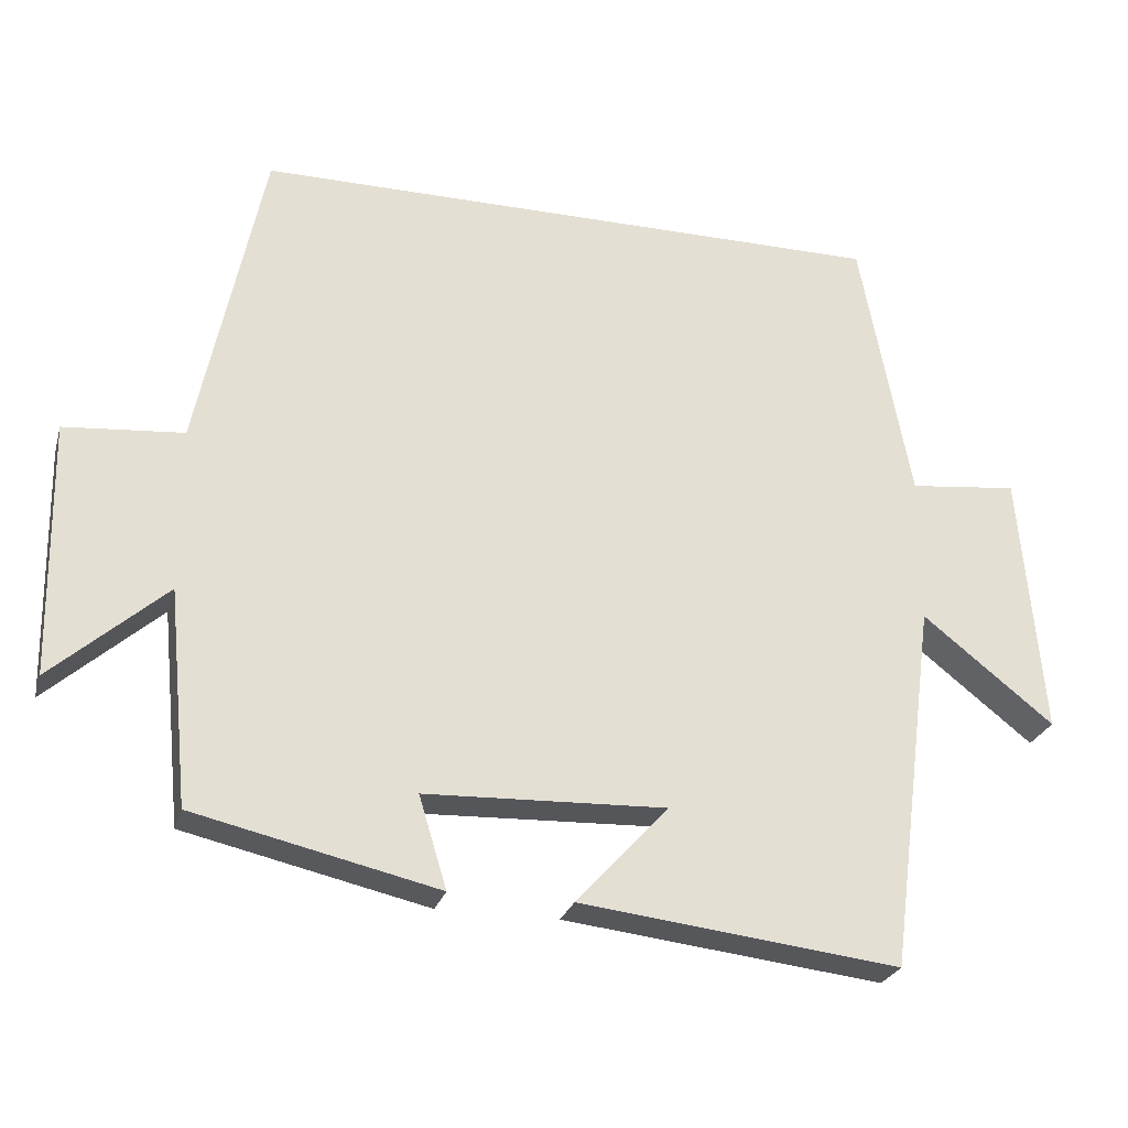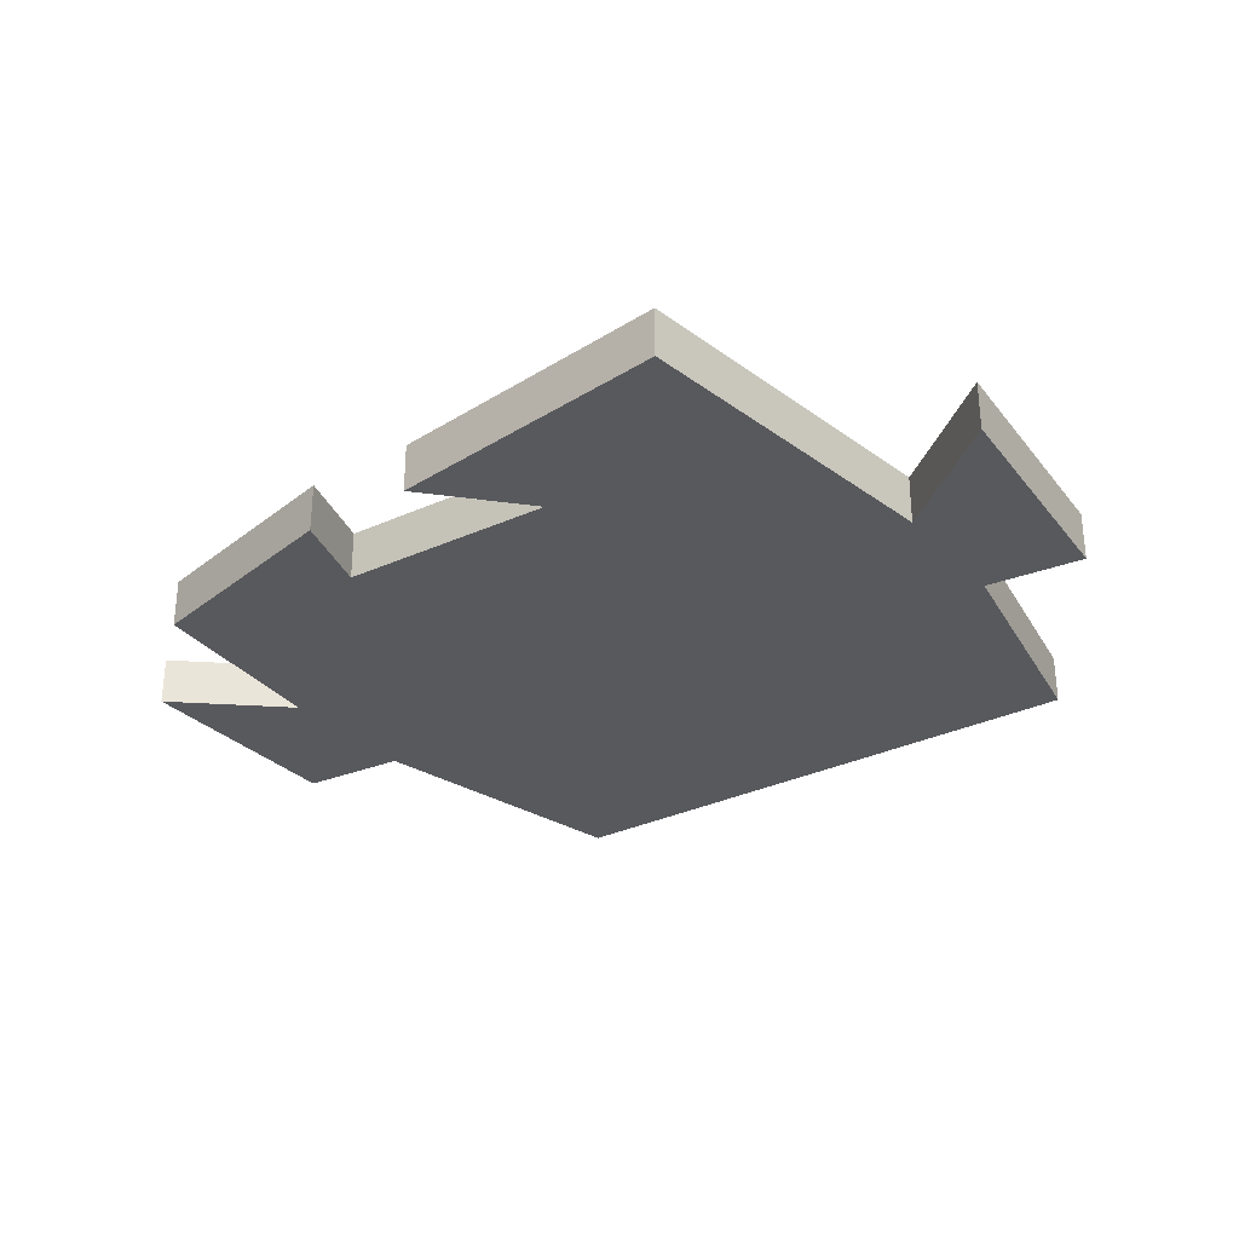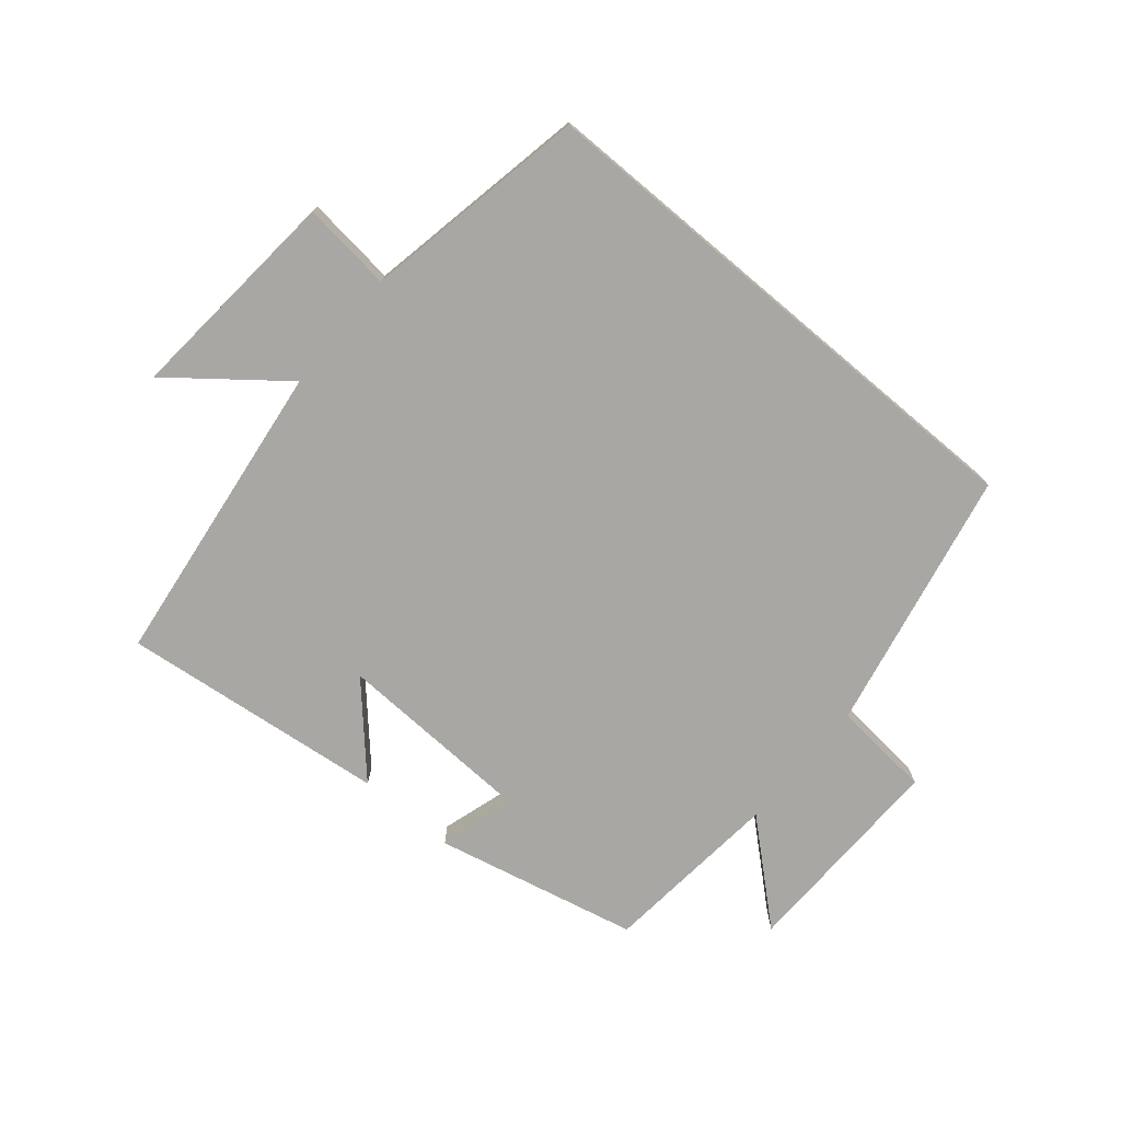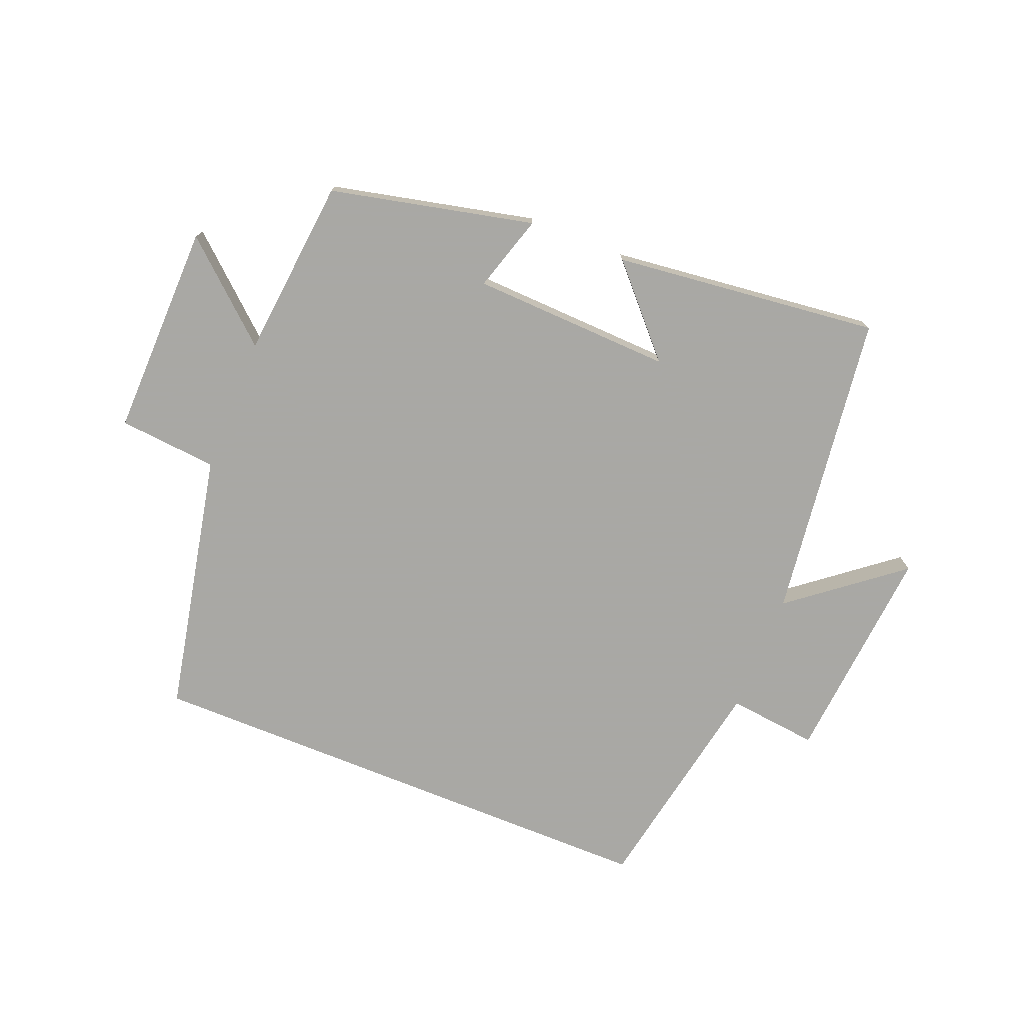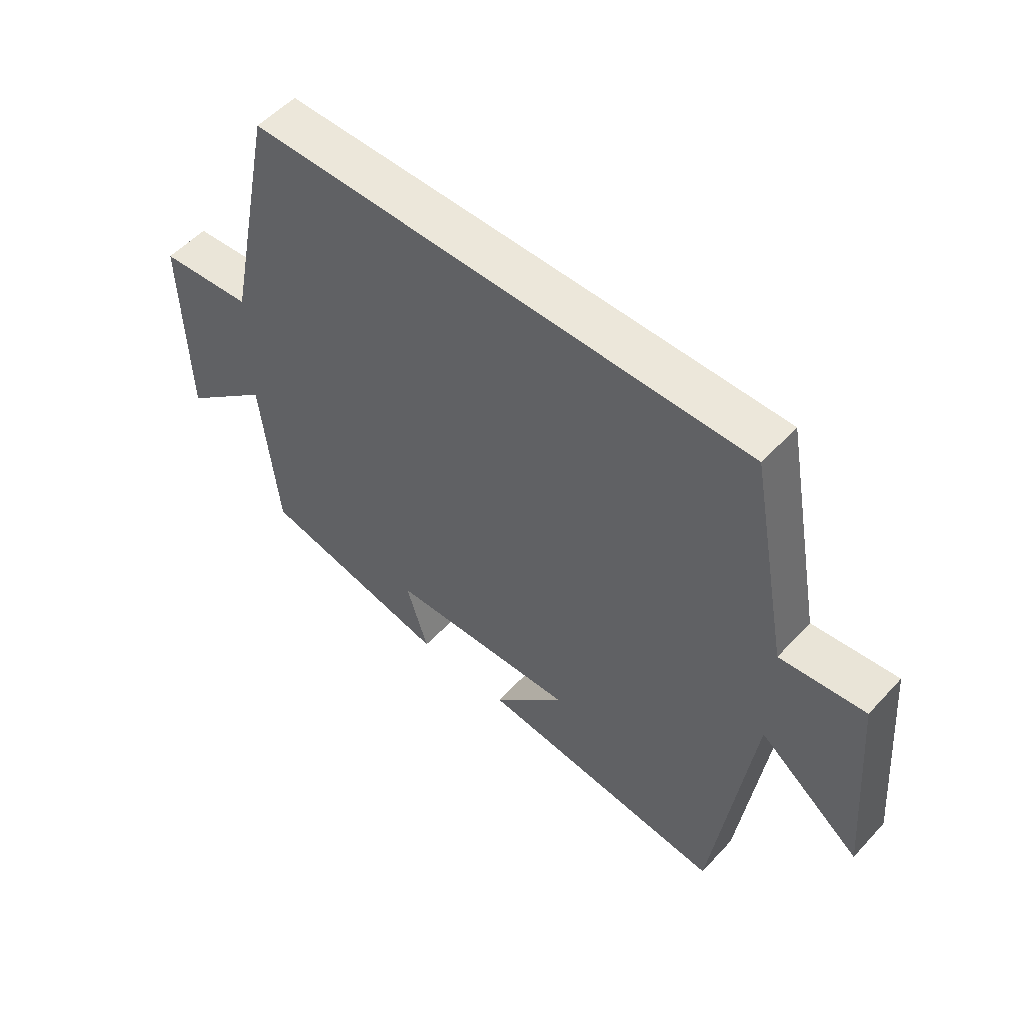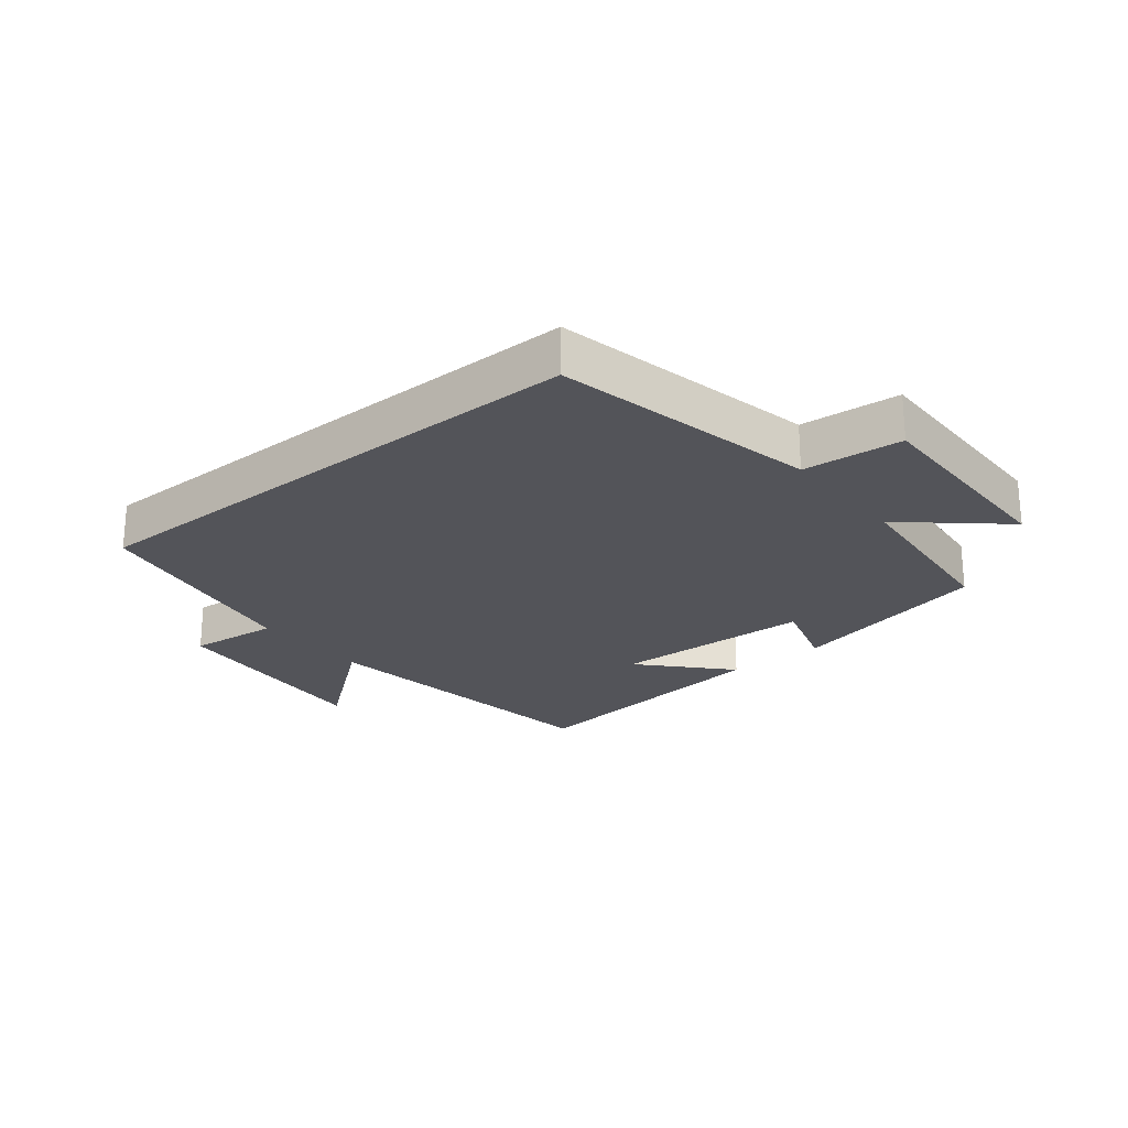
<metadata>
{"format":"obj","ext":"obj","renderer":"f3d","projection":"perspective","resolution":1024,"background":"white","views":[{"elev":-26.0,"azim":165.0,"up":"+Z"},{"elev":-29.9,"azim":-144.3,"up":"+Y"},{"elev":-74.8,"azim":-40.1,"up":"+Y"},{"elev":-75.0,"azim":158.0,"up":"+Y"},{"elev":54.0,"azim":-138.4,"up":"+Z"},{"elev":-23.8,"azim":39.1,"up":"+Y"}]}
</metadata>
<code>
v -0.433 0.07 0.5
v 0.413 0.07 0.5
v 0.5 0.07 0.081
v 0.658 0.07 0.067
v 0.652 0.07 -0.273
v 0.5 0.07 -0.139
v 0.472 0.07 -0.426
v 0.148 0.07 -0.5
v 0.185 0.07 -0.378
v -0.135 0.07 -0.366
v -0.012 0.07 -0.5
v -0.436 0.07 -0.549
v -0.5 0.07 -0.057
v -0.674 0.07 -0.195
v -0.644 0.07 0.157
v -0.5 0.07 0.141
v -0.433 0 0.5
v 0.413 0 0.5
v 0.5 0 0.081
v 0.658 0 0.067
v 0.652 0 -0.273
v 0.5 0 -0.139
v 0.472 0 -0.426
v 0.148 0 -0.5
v 0.185 0 -0.378
v -0.135 0 -0.366
v -0.012 0 -0.5
v -0.436 0 -0.549
v -0.5 0 -0.057
v -0.674 0 -0.195
v -0.644 0 0.157
v -0.5 0 0.141
f 13 14 15 16
f 10 11 12 13
f 9 10 13 16
f 6 7 8 9
f 6 9 16 1
f 3 4 5 6
f 1 2 3 6
f 32 31 30 29
f 29 28 27 26
f 32 29 26 25
f 25 24 23 22
f 17 32 25 22
f 22 21 20 19
f 22 19 18 17
f 1 17 18 2
f 2 18 19 3
f 3 19 20 4
f 4 20 21 5
f 5 21 22 6
f 6 22 23 7
f 7 23 24 8
f 8 24 25 9
f 9 25 26 10
f 10 26 27 11
f 11 27 28 12
f 12 28 29 13
f 13 29 30 14
f 14 30 31 15
f 15 31 32 16
f 16 32 17 1

</code>
